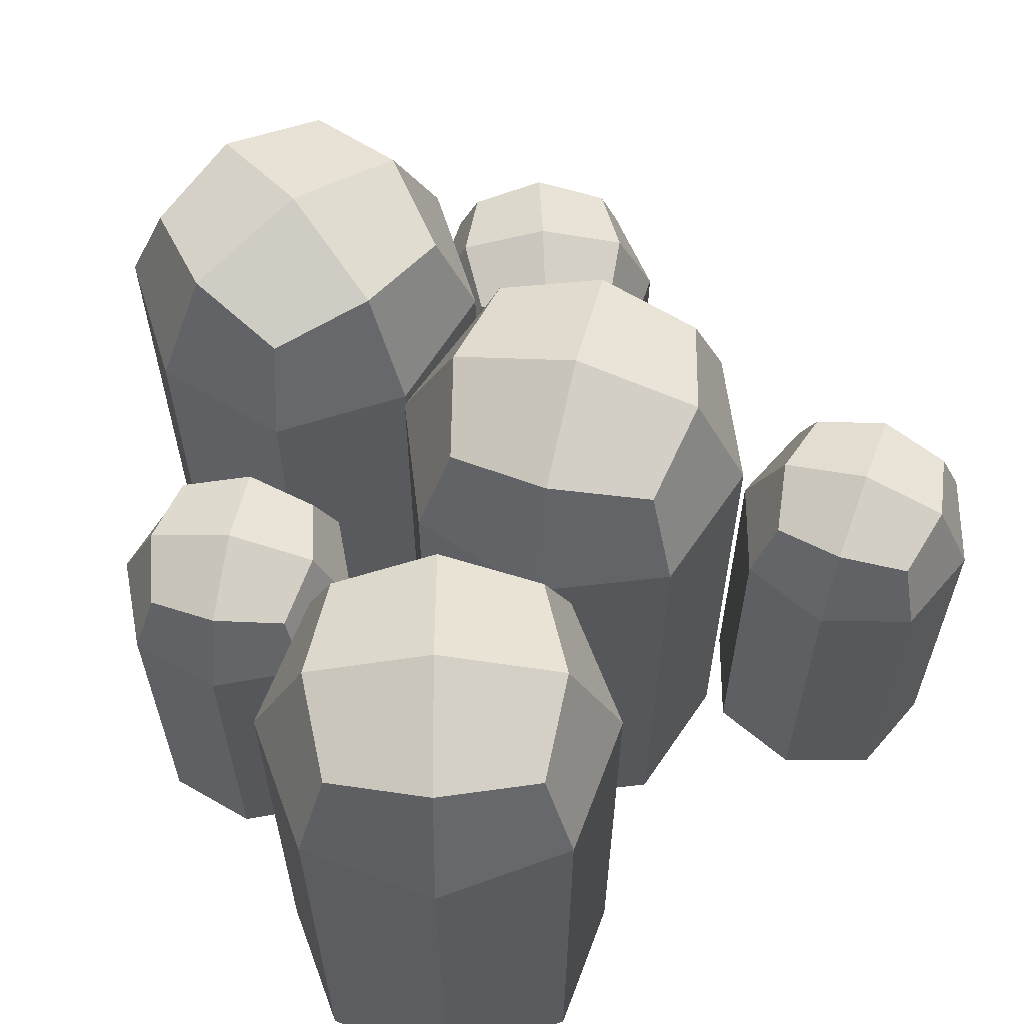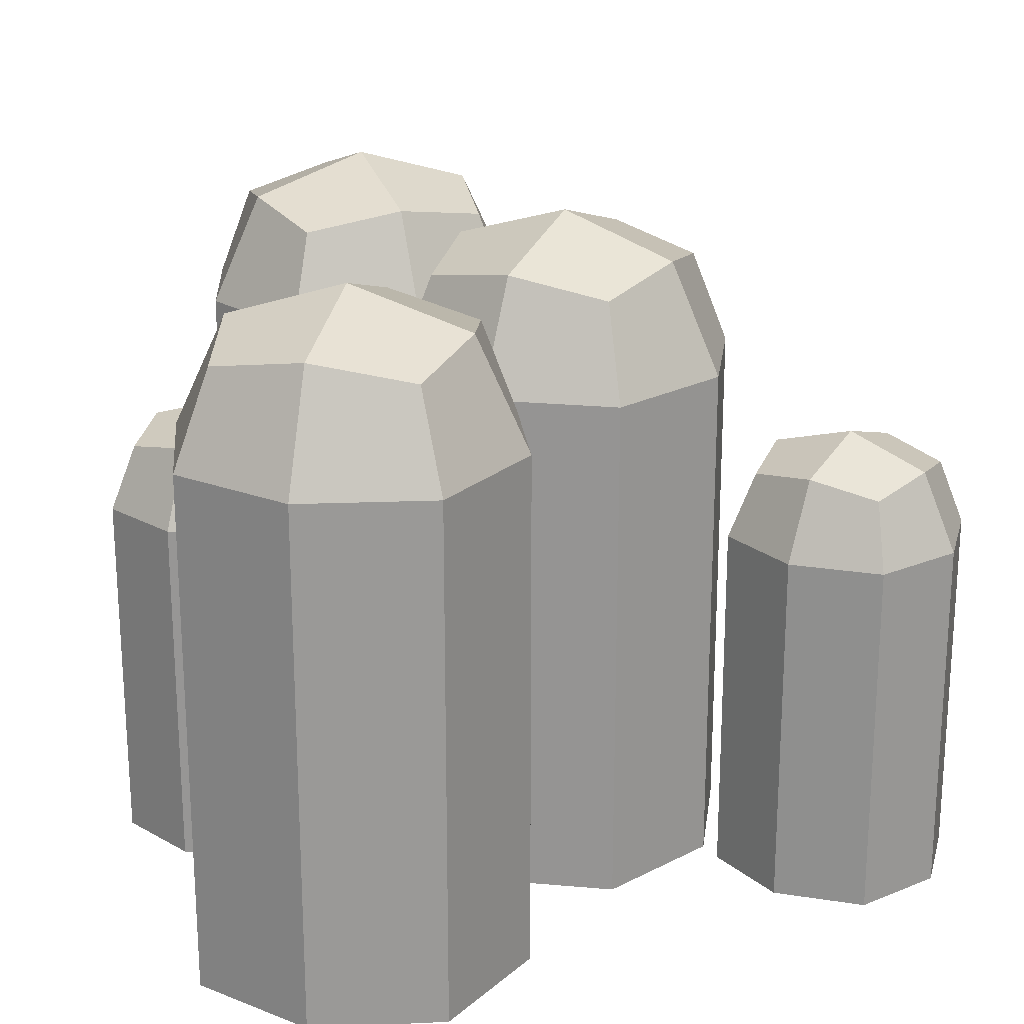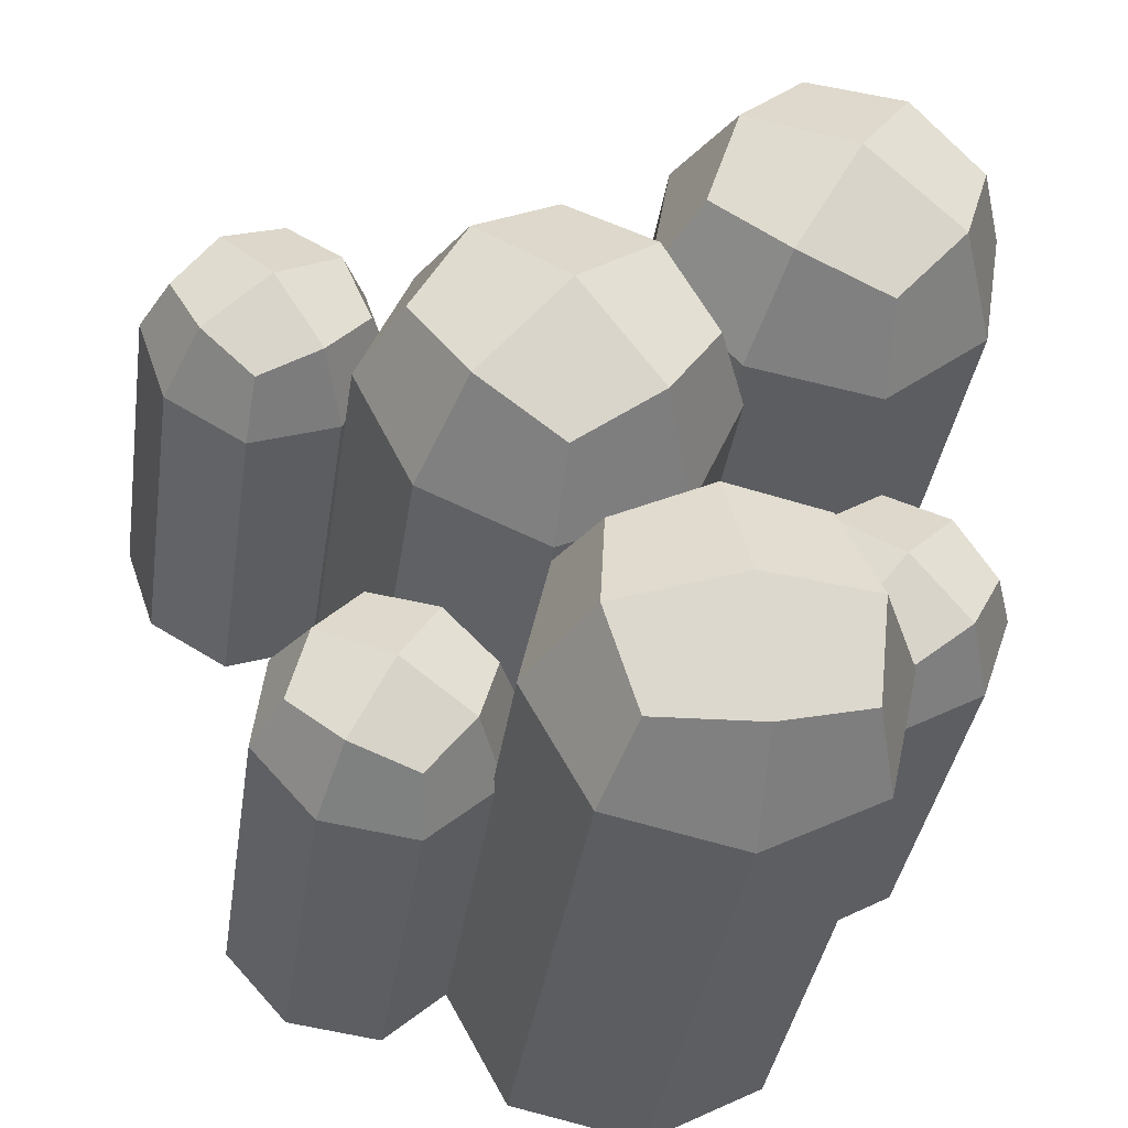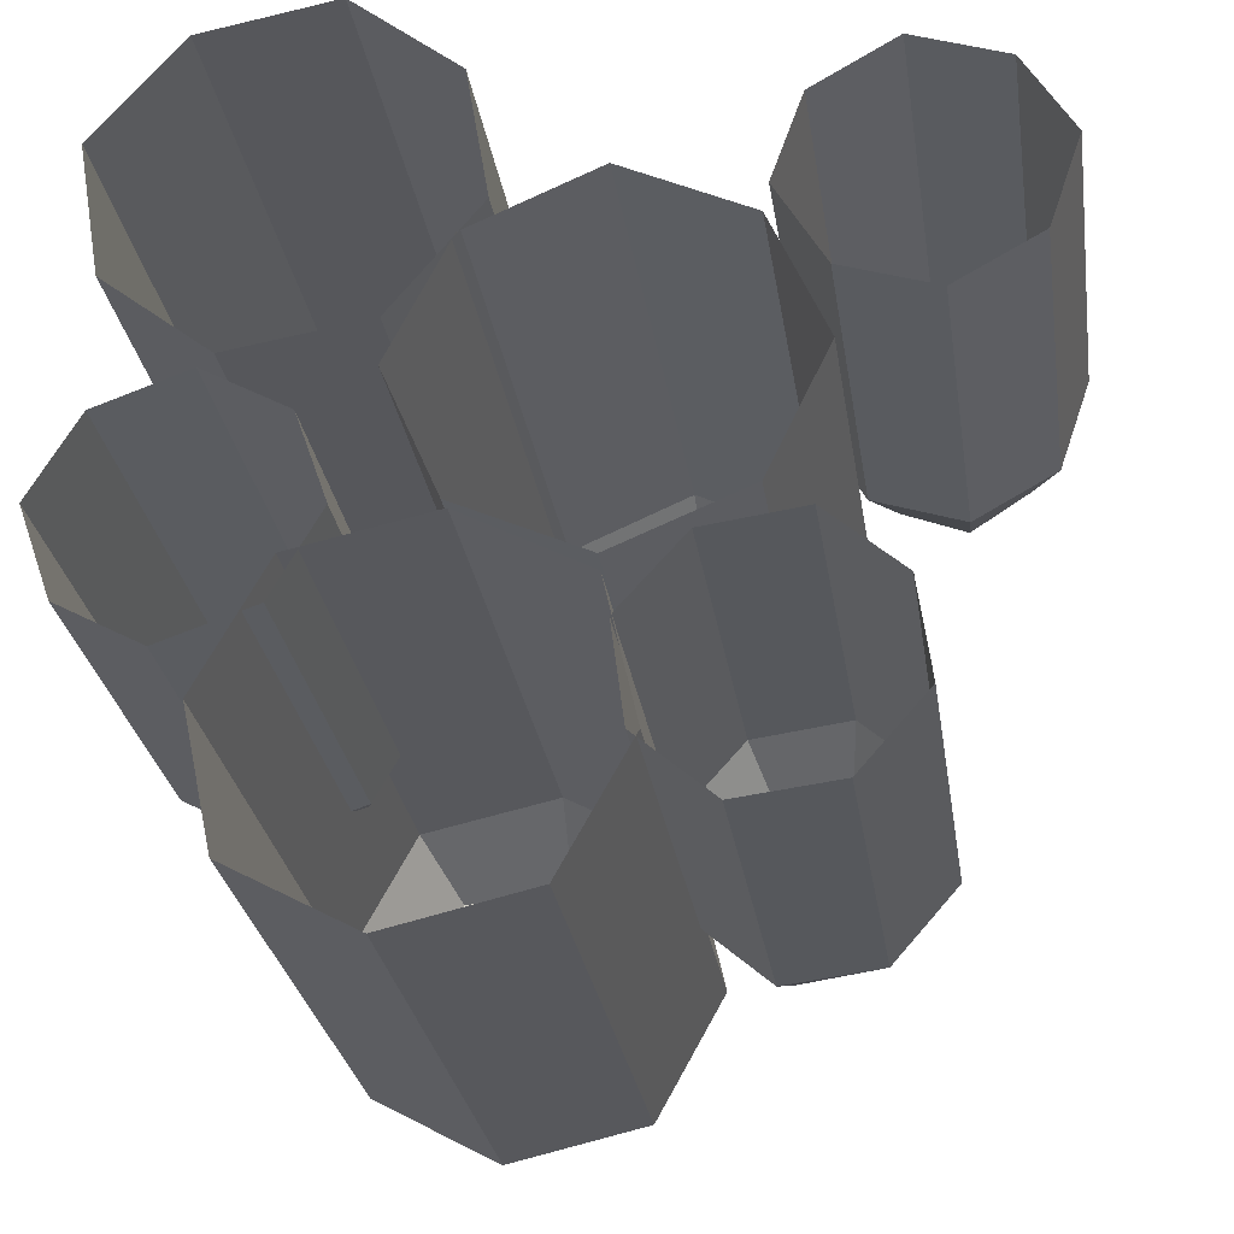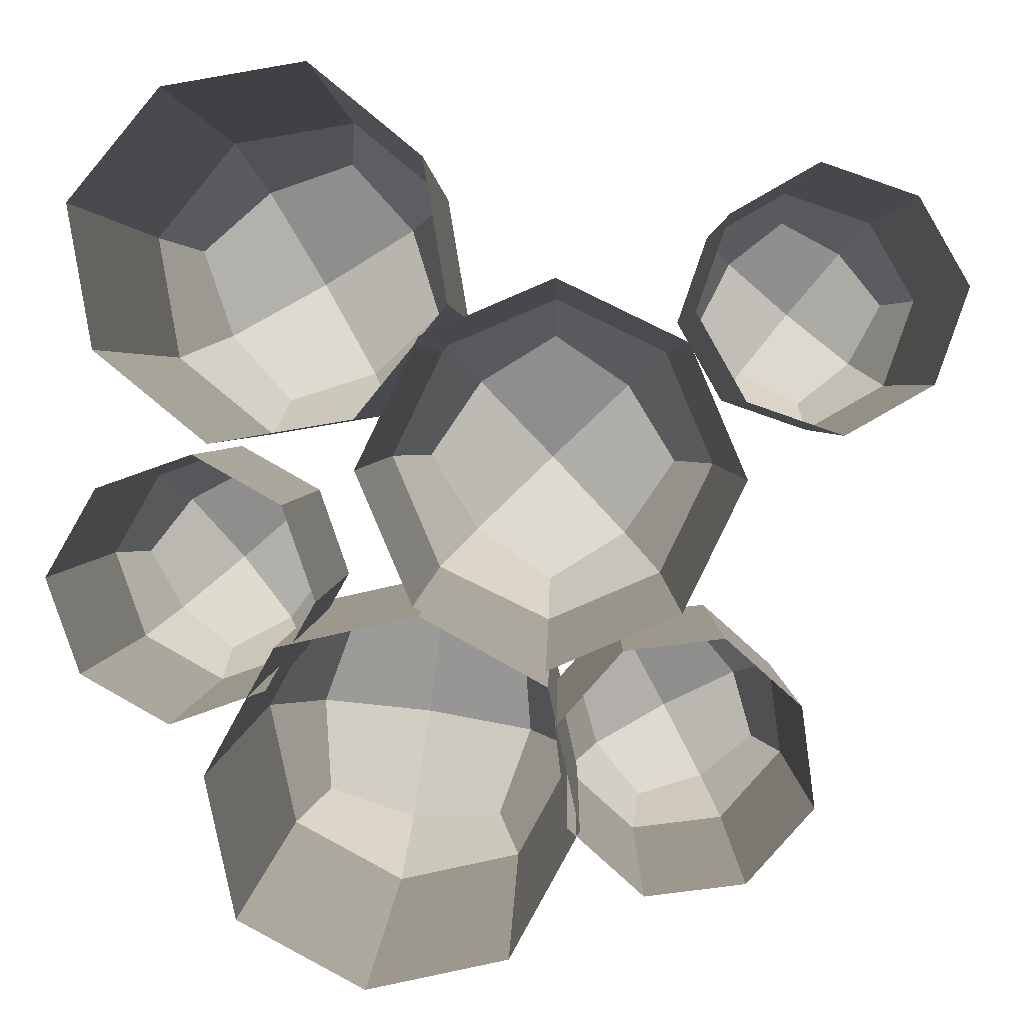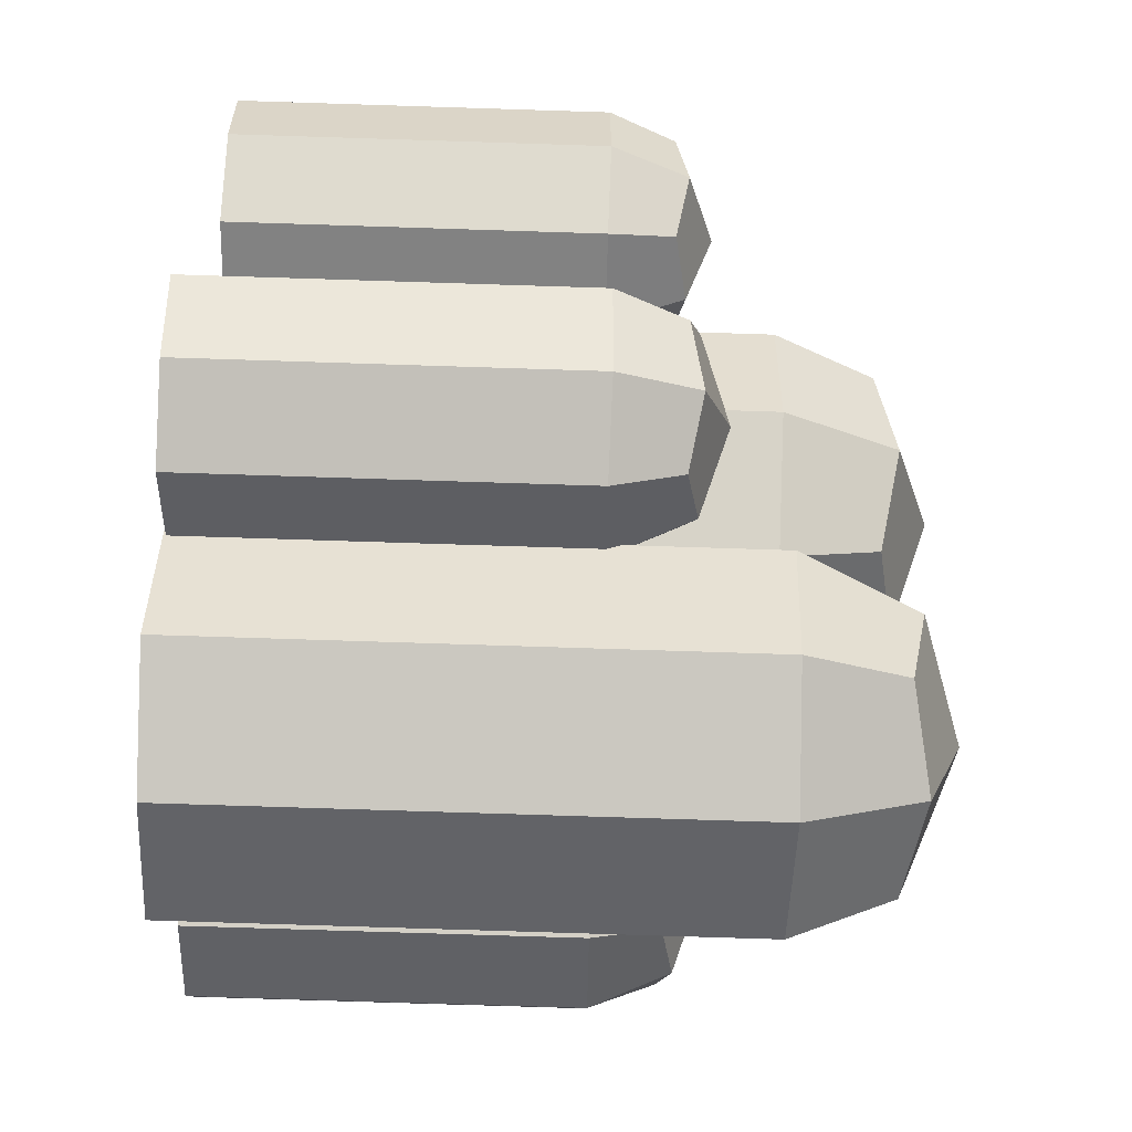
<metadata>
{"format":"obj","ext":"obj","renderer":"f3d","projection":"perspective","resolution":1024,"background":"white","views":[{"elev":61.6,"azim":-30.0,"up":"+Y"},{"elev":21.5,"azim":-15.4,"up":"+Y"},{"elev":-37.2,"azim":171.5,"up":"+Z"},{"elev":-28.0,"azim":8.6,"up":"+Z"},{"elev":2.7,"azim":1.1,"up":"+Z"},{"elev":-79.9,"azim":88.2,"up":"+Z"}]}
</metadata>
<code>
o Rock_5
v 0.1613 0.7128 -0.00389
v 0.00389 0.7128 0.1613
v -0.00389 0.7128 -0.1613
v -0.1613 0.7128 0.00389
v -0.004965 0.6027 -0.2059
v 0.2059 0.6027 -0.004965
v -0.2059 0.6027 0.004965
v 0.004965 0.6027 0.2059
v 0.09598 0.7339 -0.1007
v 0.1007 0.7339 0.09598
v -0.09598 0.7339 0.1007
v -0.1007 0.7339 -0.09598
v -0.1383 -0.009481 0.1451
v 0.1451 -0.009481 0.1383
v -0.1451 -0.009481 -0.1383
v 0.1383 -0.009481 -0.1451
v 0.1383 0.6048 -0.1451
v -0.1451 0.6048 -0.1383
v 0.1451 0.6048 0.1383
v 0 0.7783 0
v -0.1383 0.6048 0.1451
v 0.004965 -0.01156 0.2059
v -0.2059 -0.01156 0.004965
v 0.2059 -0.01156 -0.004965
v -0.004965 -0.01156 -0.2059
v -0.2656 0.7128 0.3877
v -0.4631 0.7128 0.2732
v -0.1511 0.7128 0.1903
v -0.3485 0.7128 0.07576
v -0.108 0.6027 0.1788
v -0.2542 0.6027 0.4308
v -0.36 0.6027 0.03268
v -0.5062 0.6027 0.2847
v -0.1867 0.7339 0.3015
v -0.3769 0.7339 0.3521
v -0.4274 0.7339 0.1619
v -0.2373 0.7339 0.1114
v -0.4805 -0.009481 0.1312
v -0.4076 -0.009481 0.4051
v -0.2065 -0.009481 0.05837
v -0.1337 -0.009481 0.3323
v -0.1337 0.6048 0.3323
v -0.2065 0.6048 0.05837
v -0.4076 0.6048 0.4051
v -0.3071 0.7783 0.2317
v -0.4805 0.6048 0.1312
v -0.5062 -0.01156 0.2847
v -0.36 -0.01156 0.03268
v -0.2542 -0.01156 0.4308
v -0.108 -0.01156 0.1788
v -0.2641 0.7128 -0.2173
v -0.2965 0.7128 -0.4432
v -0.03818 0.7128 -0.2497
v -0.07061 0.7128 -0.4757
v -0.002497 0.6027 -0.223
v -0.2908 0.6027 -0.1816
v -0.04388 0.6027 -0.5114
v -0.3322 0.6027 -0.47
v -0.1476 0.7339 -0.2088
v -0.3051 0.7339 -0.3267
v -0.1871 0.7339 -0.4842
v -0.02964 0.7339 -0.3663
v -0.1958 -0.009481 -0.5449
v -0.3657 -0.009481 -0.318
v 0.03103 -0.009481 -0.375
v -0.1389 -0.009481 -0.1481
v -0.1389 0.6048 -0.1481
v 0.03103 0.6048 -0.375
v -0.3657 0.6048 -0.318
v -0.1674 0.7783 -0.3465
v -0.1958 0.6048 -0.5449
v -0.3322 -0.01156 -0.47
v -0.04388 -0.01156 -0.5114
v -0.2908 -0.01156 -0.1816
v -0.002497 -0.01156 -0.223
v -0.3797 0.4948 -0.009421
v -0.5012 0.4948 -0.1111
v -0.2781 0.4948 -0.131
v -0.3996 0.4948 -0.2326
v -0.2472 0.4184 -0.1337
v -0.377 0.4184 0.0214
v -0.4024 0.4184 -0.2634
v -0.5321 0.4184 -0.1083
v -0.3156 0.5094 -0.05905
v -0.4516 0.5094 -0.04692
v -0.4637 0.5094 -0.183
v -0.3277 0.5094 -0.1951
v -0.4964 -0.006581 -0.2103
v -0.4789 -0.006581 -0.01429
v -0.3004 -0.006581 -0.2277
v -0.2829 -0.006581 -0.03176
v -0.2829 0.4198 -0.03176
v -0.3004 0.4198 -0.2277
v -0.4789 0.4198 -0.01429
v -0.3897 0.5402 -0.121
v -0.4964 0.4198 -0.2103
v -0.5321 -0.008026 -0.1083
v -0.4024 -0.008026 -0.2634
v -0.377 -0.008026 0.0214
v -0.2472 -0.008026 -0.1337
v 0.2481 0.4948 -0.3411
v 0.1744 0.4948 -0.2009
v 0.1079 0.4948 -0.4149
v 0.03414 0.4948 -0.2747
v 0.09873 0.4184 -0.4445
v 0.2777 0.4184 -0.3503
v 0.00459 0.4184 -0.2655
v 0.1835 0.4184 -0.1714
v 0.1861 0.5094 -0.3934
v 0.2266 0.5094 -0.2629
v 0.09617 0.5094 -0.2224
v 0.05566 0.5094 -0.3529
v 0.07636 -0.006581 -0.1848
v 0.2643 -0.006581 -0.2431
v 0.01801 -0.006581 -0.3727
v 0.2059 -0.006581 -0.431
v 0.2059 0.4198 -0.431
v 0.01801 0.4198 -0.3727
v 0.2643 0.4198 -0.2431
v 0.1411 0.5402 -0.3079
v 0.07636 0.4198 -0.1848
v 0.1835 -0.008026 -0.1714
v 0.00459 -0.008026 -0.2655
v 0.2777 -0.008026 -0.3503
v 0.09873 -0.008026 -0.4445
v 0.4053 0.4948 0.1939
v 0.2835 0.4948 0.2952
v 0.304 0.4948 0.07208
v 0.1822 0.4948 0.1734
v 0.3068 0.4184 0.04126
v 0.4361 0.4184 0.1967
v 0.1514 0.4184 0.1706
v 0.2807 0.4184 0.326
v 0.368 0.5094 0.1219
v 0.3555 0.5094 0.2579
v 0.2195 0.5094 0.2454
v 0.232 0.5094 0.1094
v 0.1868 -0.006581 0.2726
v 0.3827 -0.006581 0.2906
v 0.2048 -0.006581 0.07668
v 0.4007 -0.006581 0.09467
v 0.4007 0.4198 0.09467
v 0.2048 0.4198 0.07668
v 0.3827 0.4198 0.2906
v 0.2938 0.5402 0.1836
v 0.1868 0.4198 0.2726
v 0.2807 -0.008026 0.326
v 0.1514 -0.008026 0.1706
v 0.4361 -0.008026 0.1967
v 0.3068 -0.008026 0.04126
f 17 5 3 9
f 6 17 9 1
f 18 7 4 12
f 5 18 12 3
f 19 6 1 10
f 8 19 10 2
f 2 10 20 11
f 10 1 9 20
f 20 9 3 12
f 11 20 12 4
f 21 8 2 11
f 7 21 11 4
f 19 8 22 14
f 8 21 13 22
f 21 7 23 13
f 5 17 16 25
f 17 6 24 16
f 7 18 15 23
f 18 5 25 15
f 6 19 14 24
f 42 30 28 34
f 31 42 34 26
f 43 32 29 37
f 30 43 37 28
f 44 31 26 35
f 33 44 35 27
f 27 35 45 36
f 35 26 34 45
f 45 34 28 37
f 36 45 37 29
f 46 33 27 36
f 32 46 36 29
f 44 33 47 39
f 33 46 38 47
f 46 32 48 38
f 30 42 41 50
f 42 31 49 41
f 32 43 40 48
f 43 30 50 40
f 31 44 39 49
f 67 55 53 59
f 56 67 59 51
f 68 57 54 62
f 55 68 62 53
f 69 56 51 60
f 58 69 60 52
f 52 60 70 61
f 60 51 59 70
f 70 59 53 62
f 61 70 62 54
f 71 58 52 61
f 57 71 61 54
f 69 58 72 64
f 58 71 63 72
f 71 57 73 63
f 55 67 66 75
f 67 56 74 66
f 57 68 65 73
f 68 55 75 65
f 56 69 64 74
f 92 80 78 84
f 81 92 84 76
f 93 82 79 87
f 80 93 87 78
f 94 81 76 85
f 83 94 85 77
f 77 85 95 86
f 85 76 84 95
f 95 84 78 87
f 86 95 87 79
f 96 83 77 86
f 82 96 86 79
f 94 83 97 89
f 83 96 88 97
f 96 82 98 88
f 80 92 91 100
f 92 81 99 91
f 82 93 90 98
f 93 80 100 90
f 81 94 89 99
f 117 105 103 109
f 106 117 109 101
f 118 107 104 112
f 105 118 112 103
f 119 106 101 110
f 108 119 110 102
f 102 110 120 111
f 110 101 109 120
f 120 109 103 112
f 111 120 112 104
f 121 108 102 111
f 107 121 111 104
f 119 108 122 114
f 108 121 113 122
f 121 107 123 113
f 105 117 116 125
f 117 106 124 116
f 107 118 115 123
f 118 105 125 115
f 106 119 114 124
f 142 130 128 134
f 131 142 134 126
f 143 132 129 137
f 130 143 137 128
f 144 131 126 135
f 133 144 135 127
f 127 135 145 136
f 135 126 134 145
f 145 134 128 137
f 136 145 137 129
f 146 133 127 136
f 132 146 136 129
f 144 133 147 139
f 133 146 138 147
f 146 132 148 138
f 130 142 141 150
f 142 131 149 141
f 132 143 140 148
f 143 130 150 140
f 131 144 139 149

</code>
